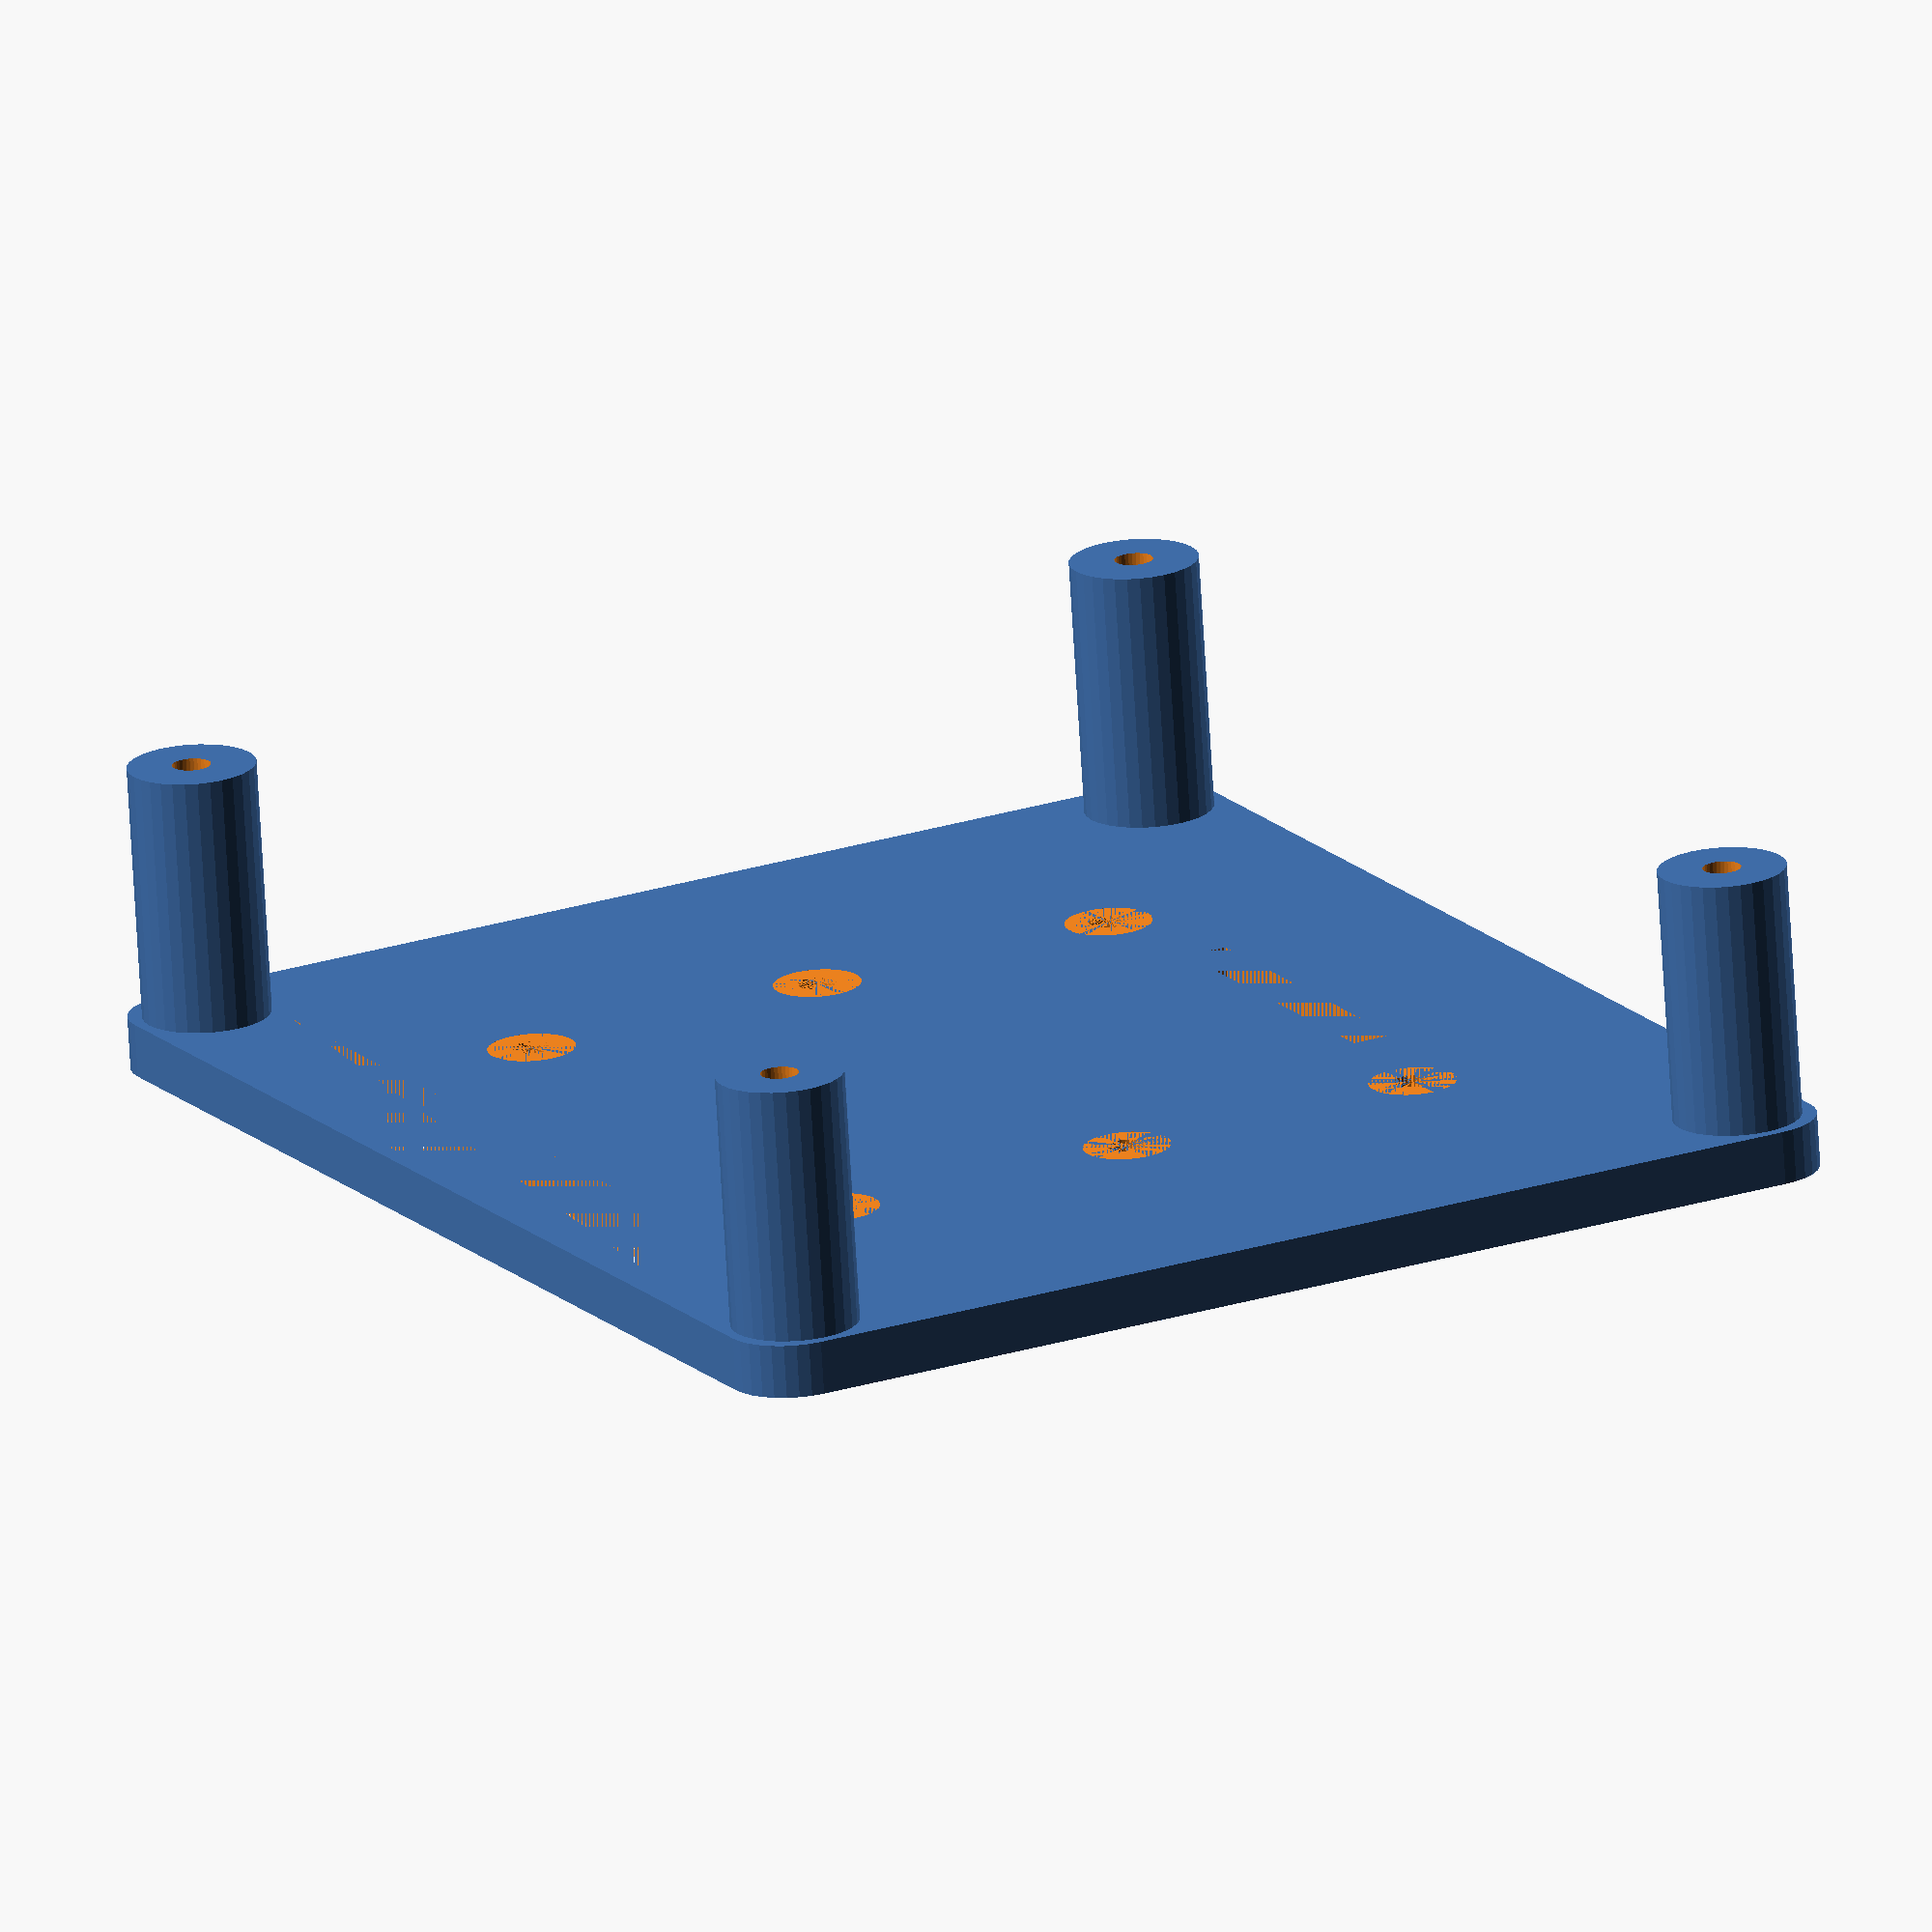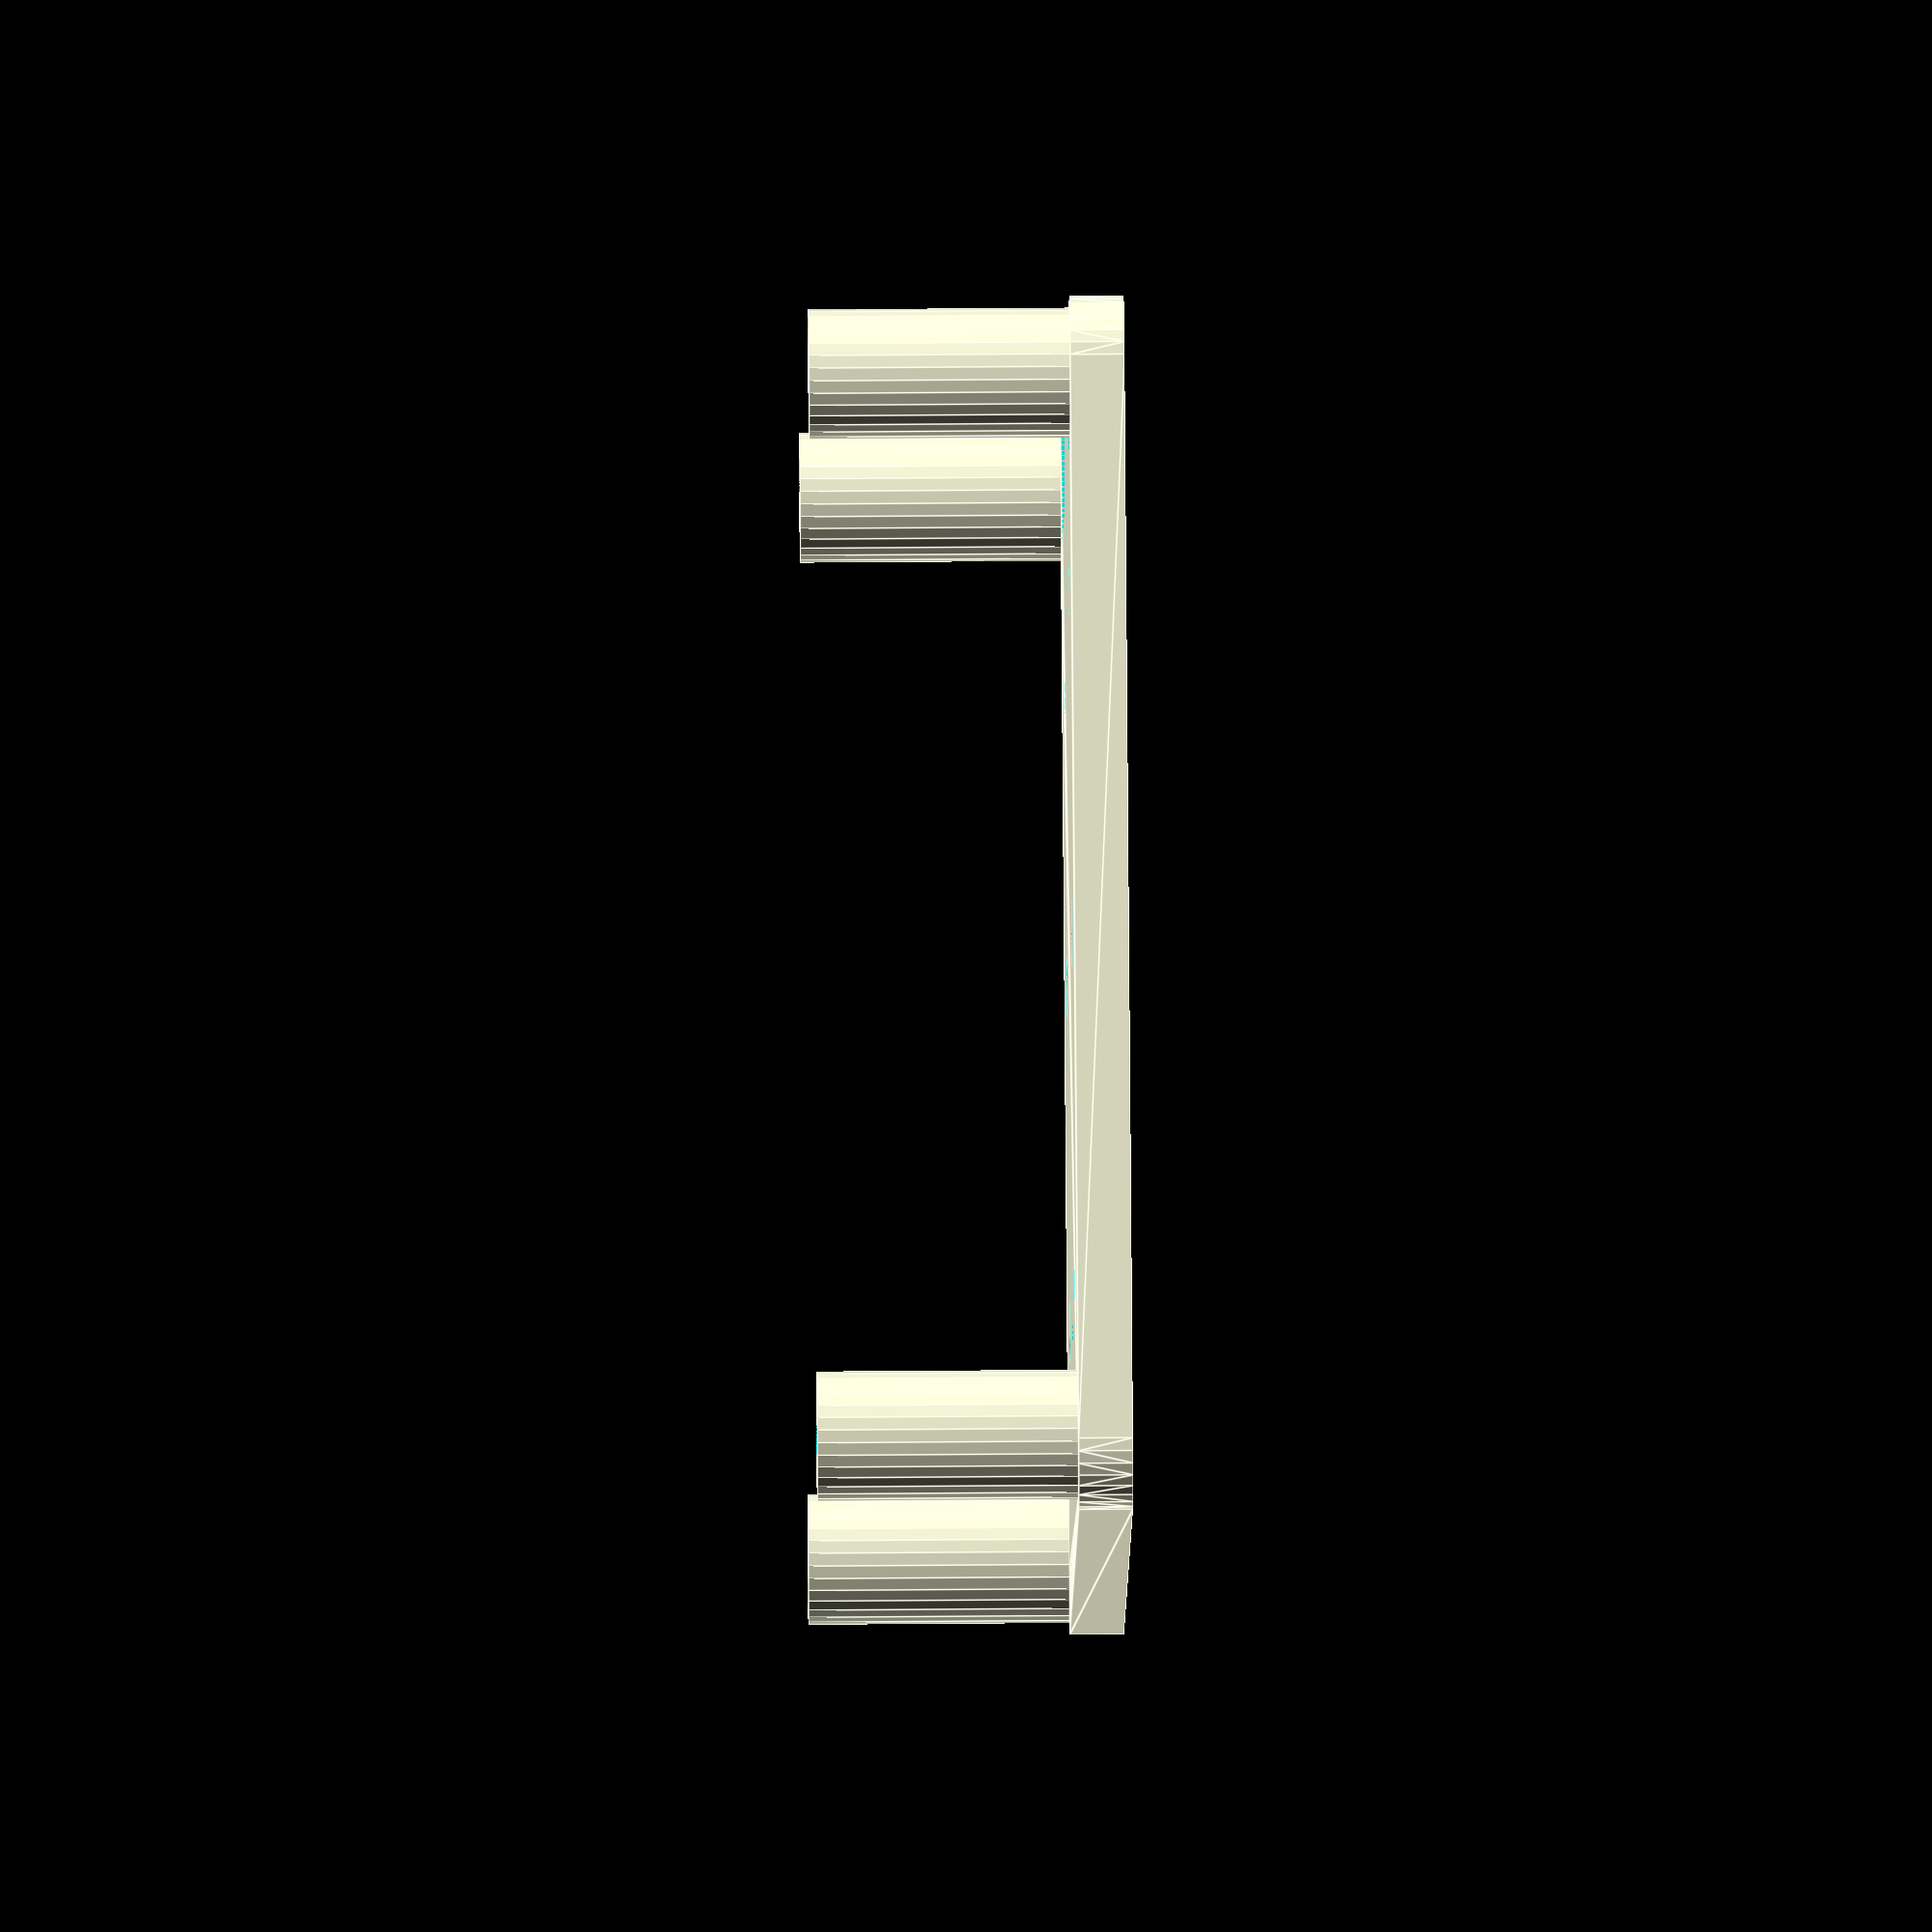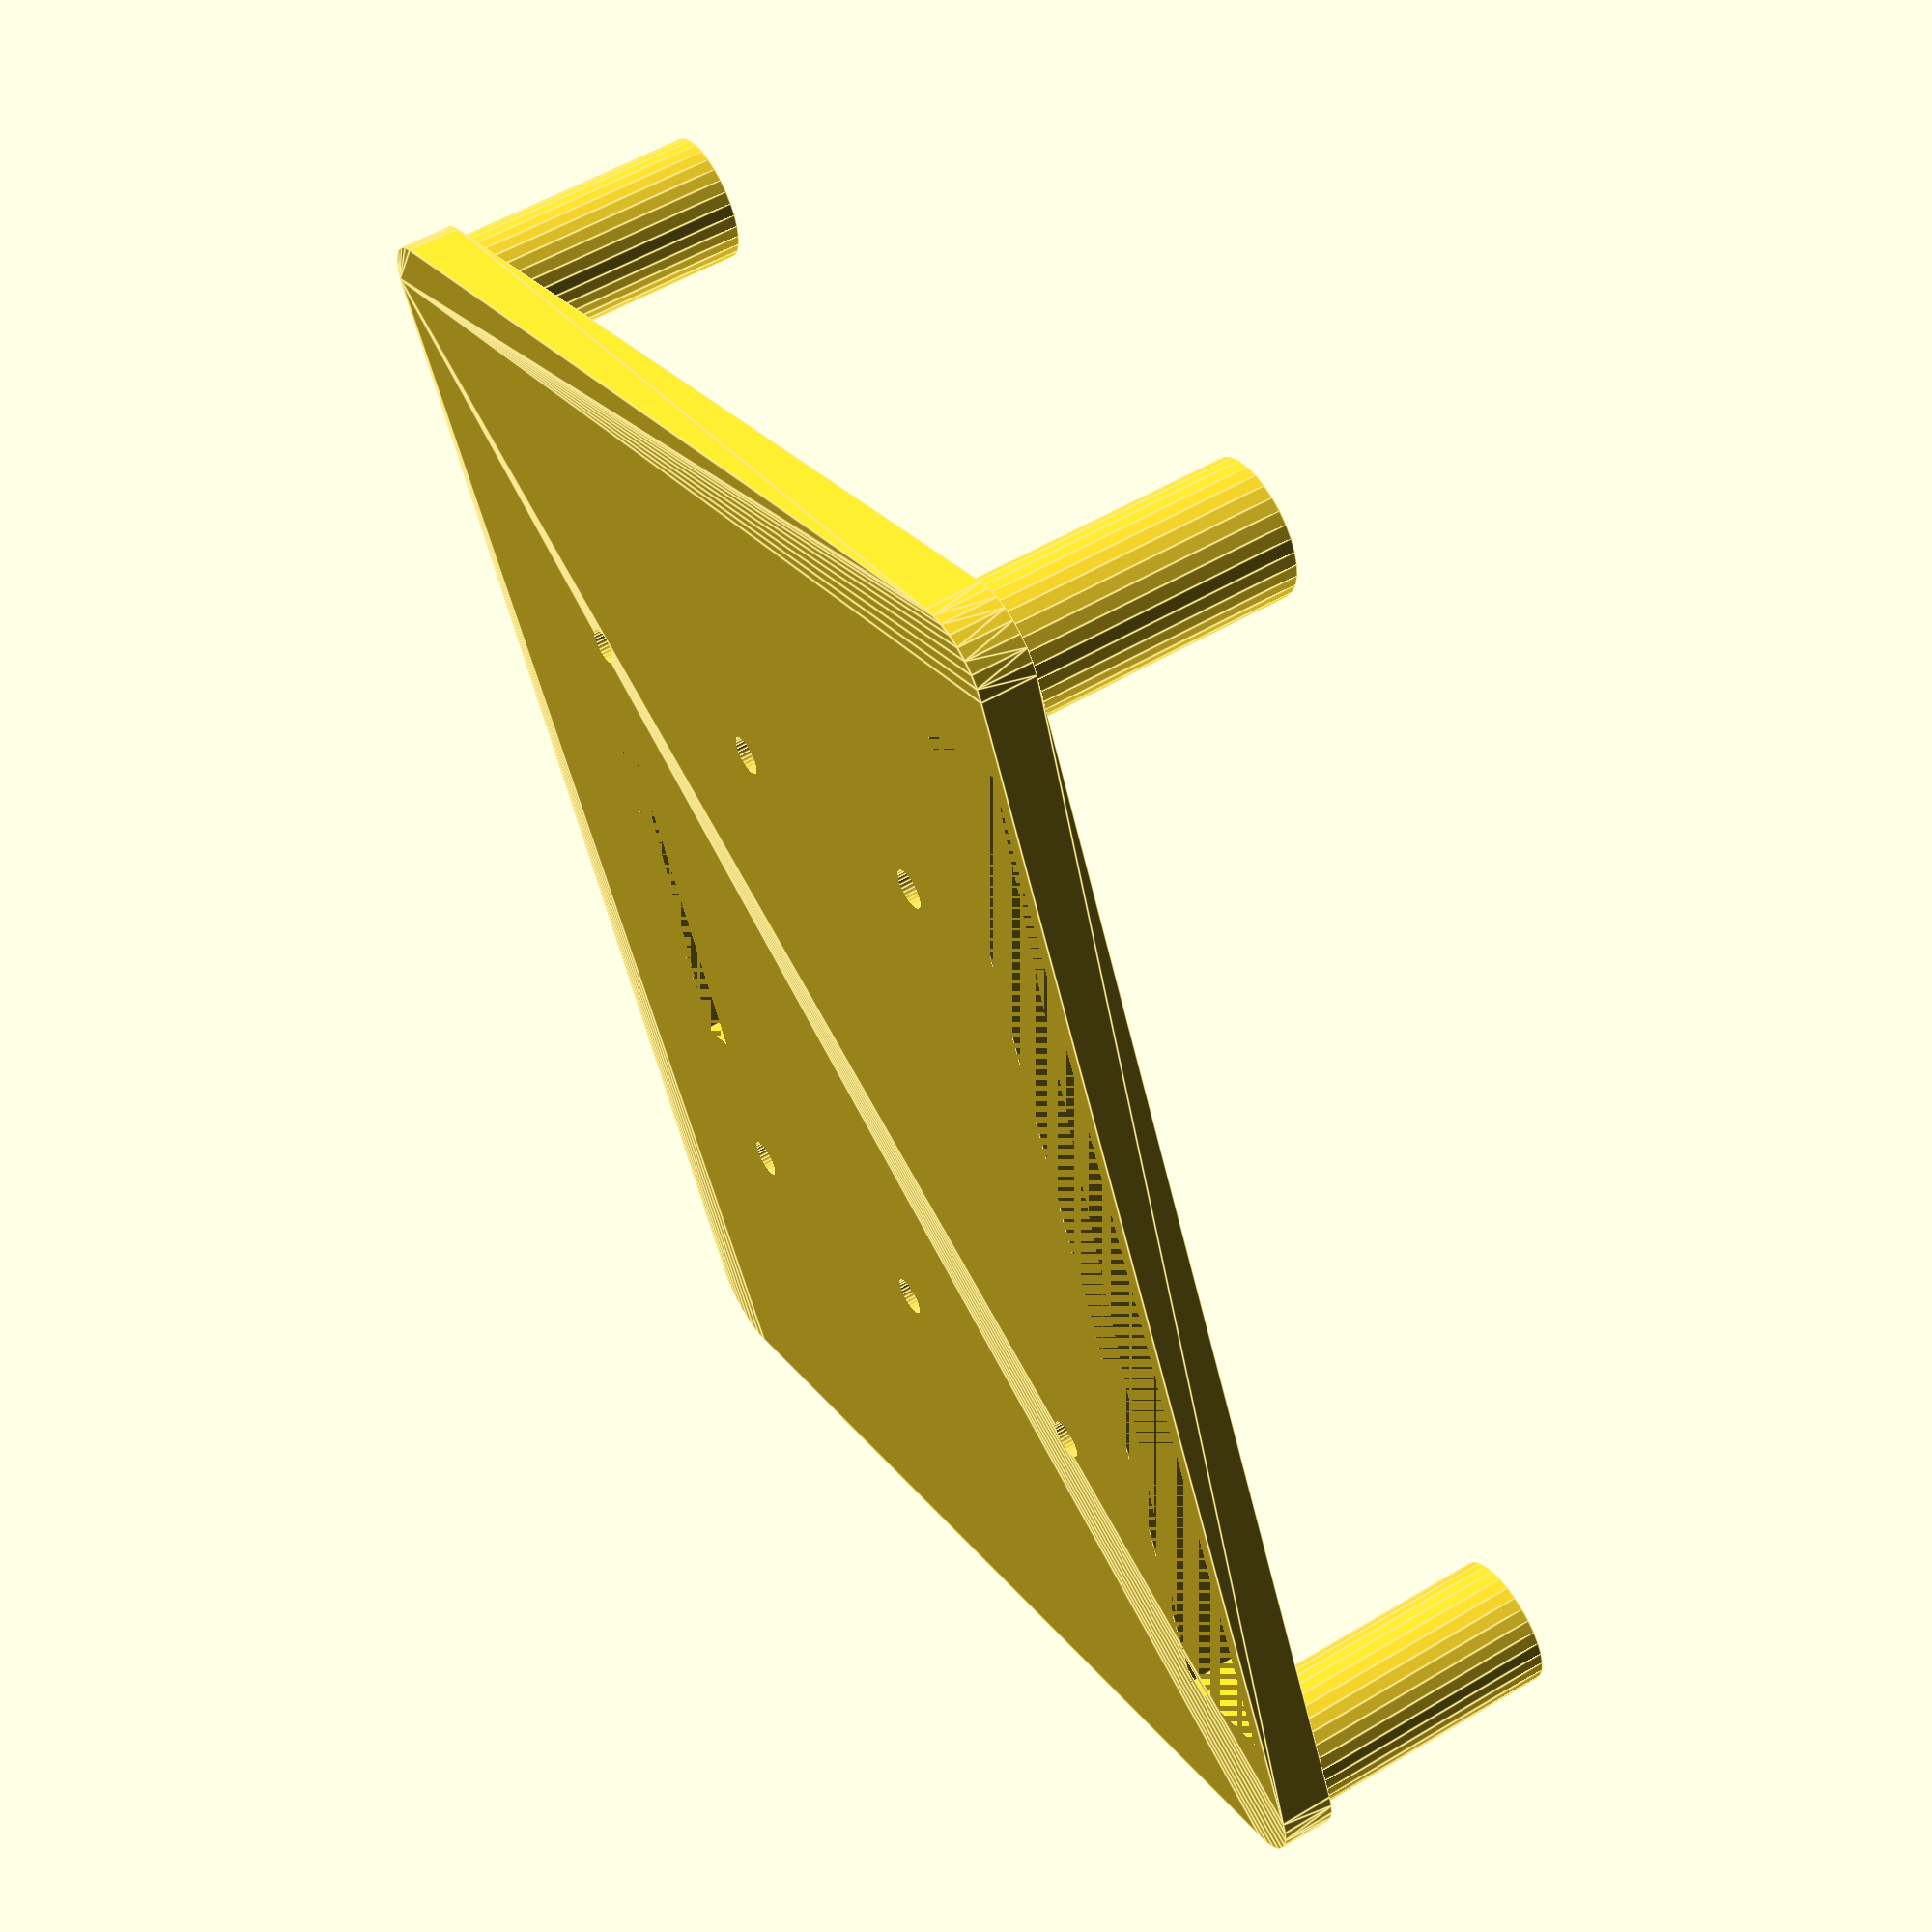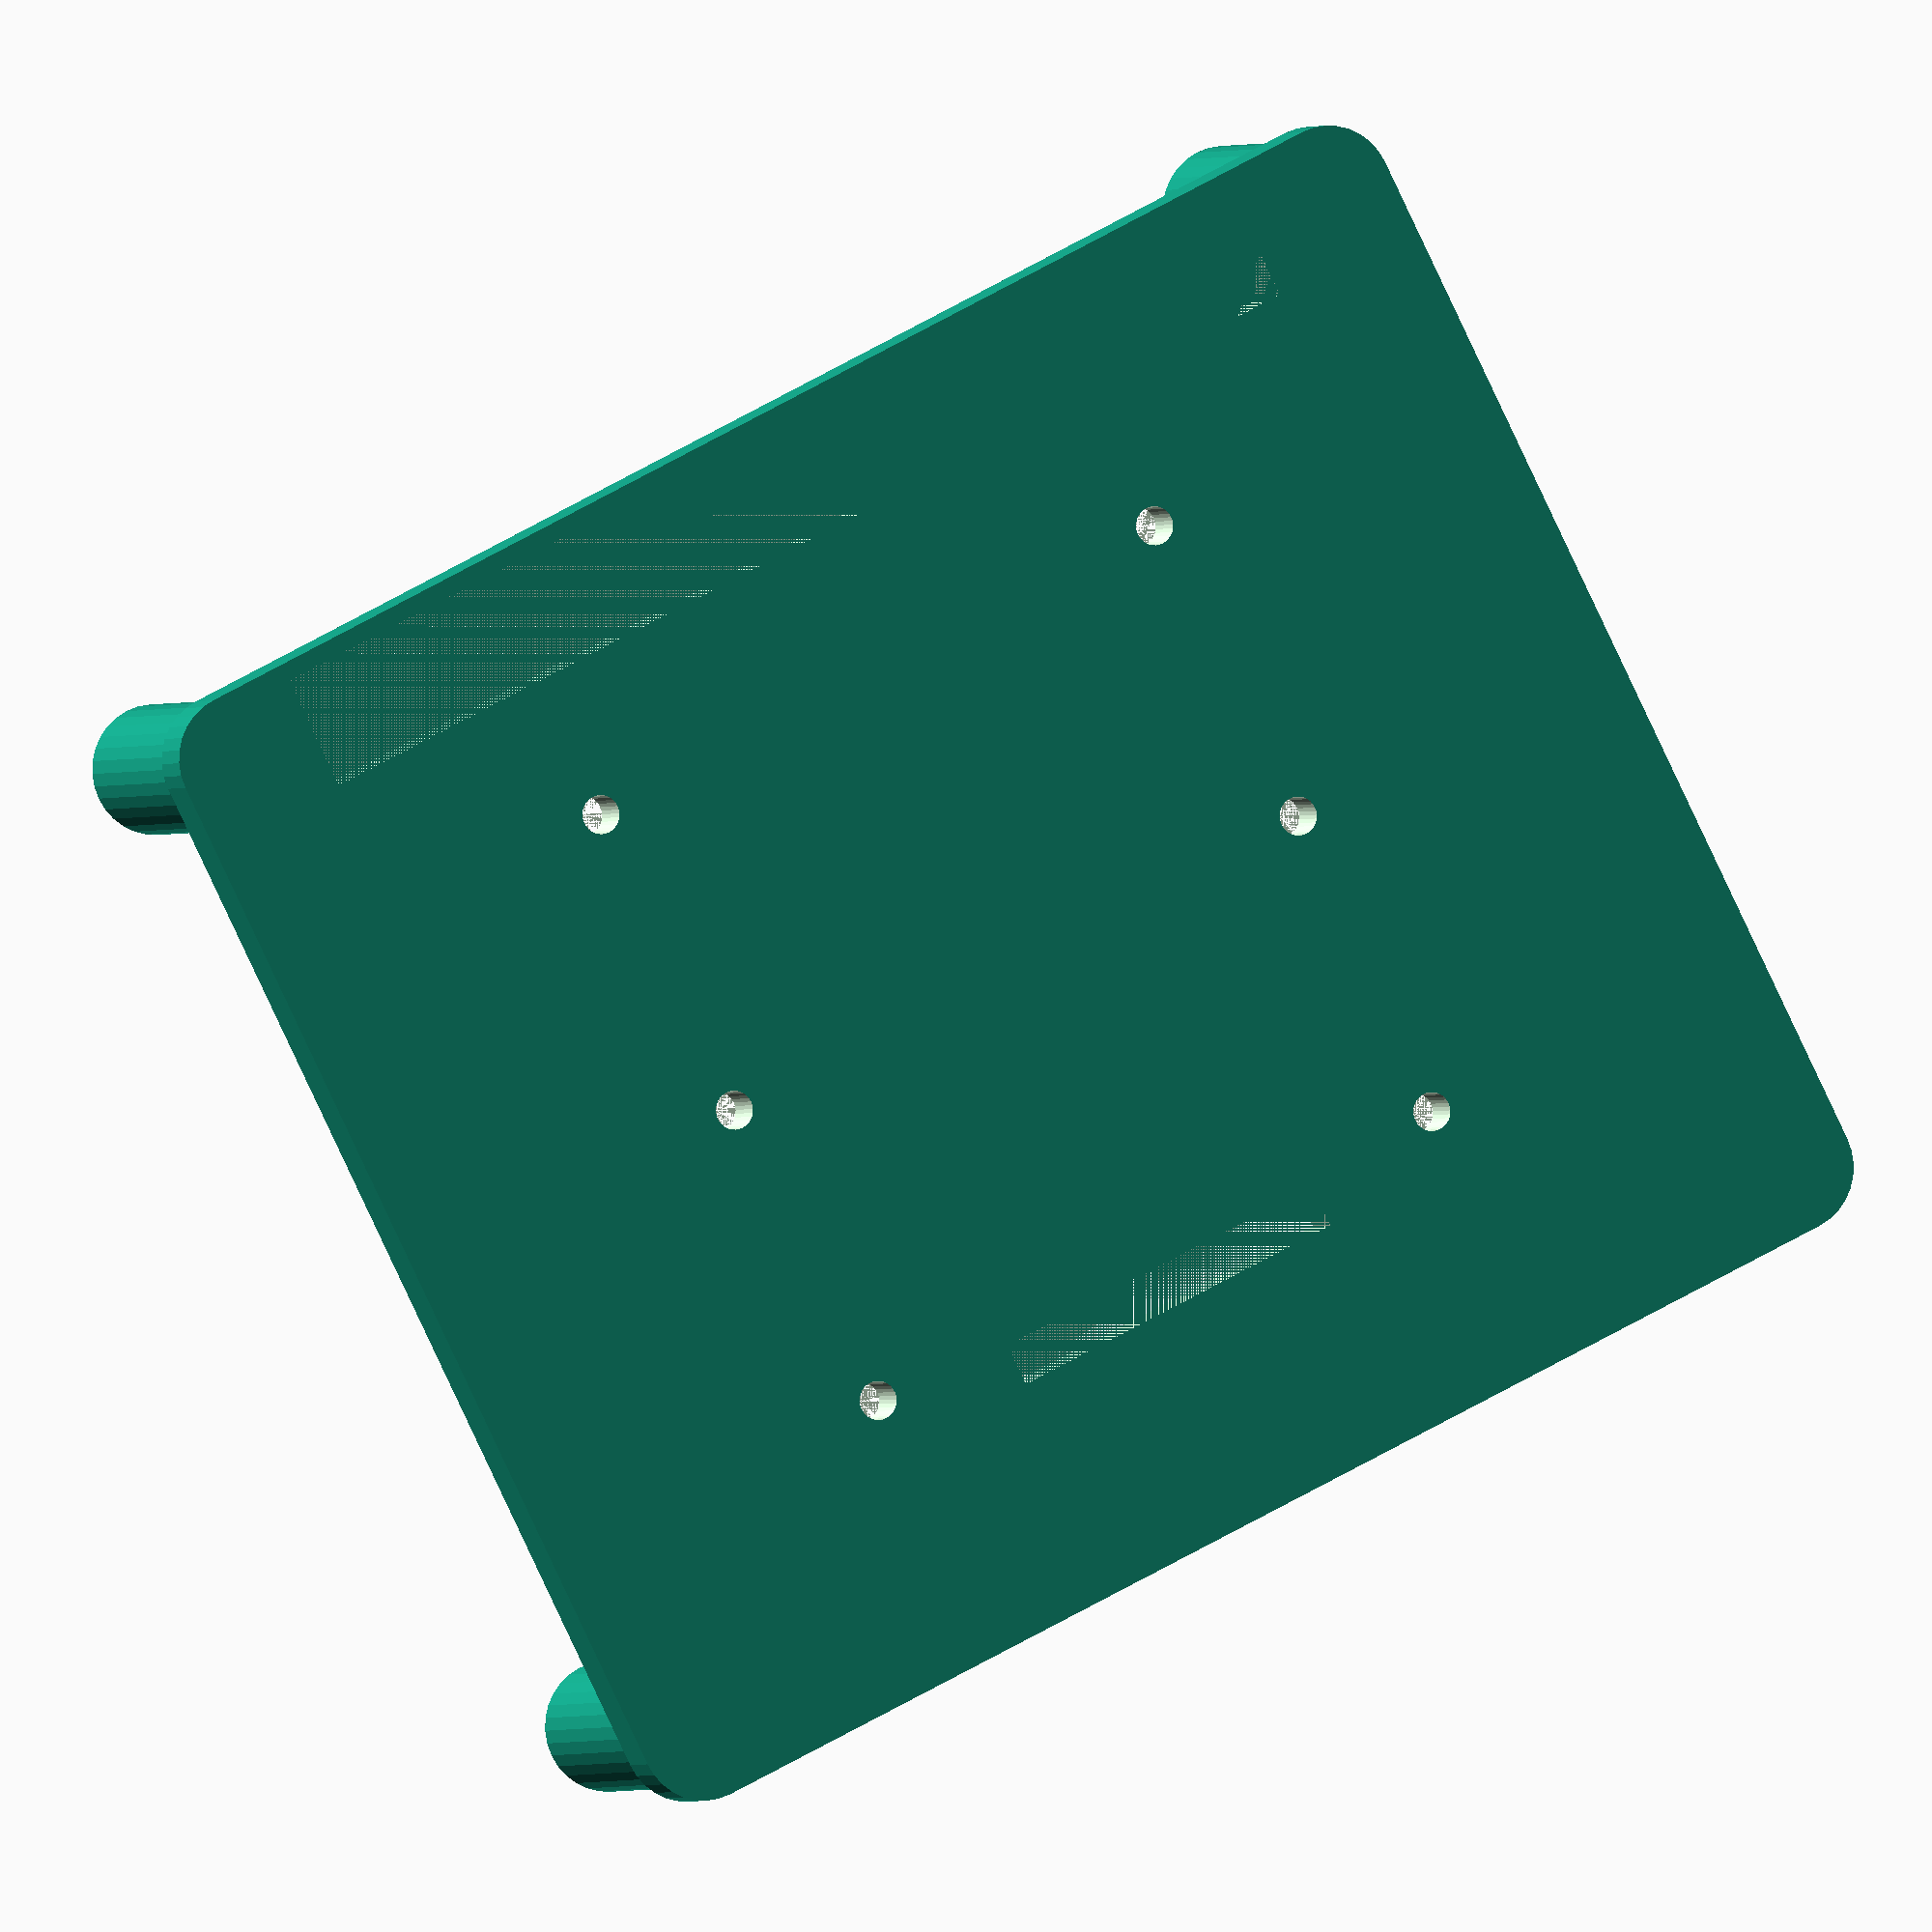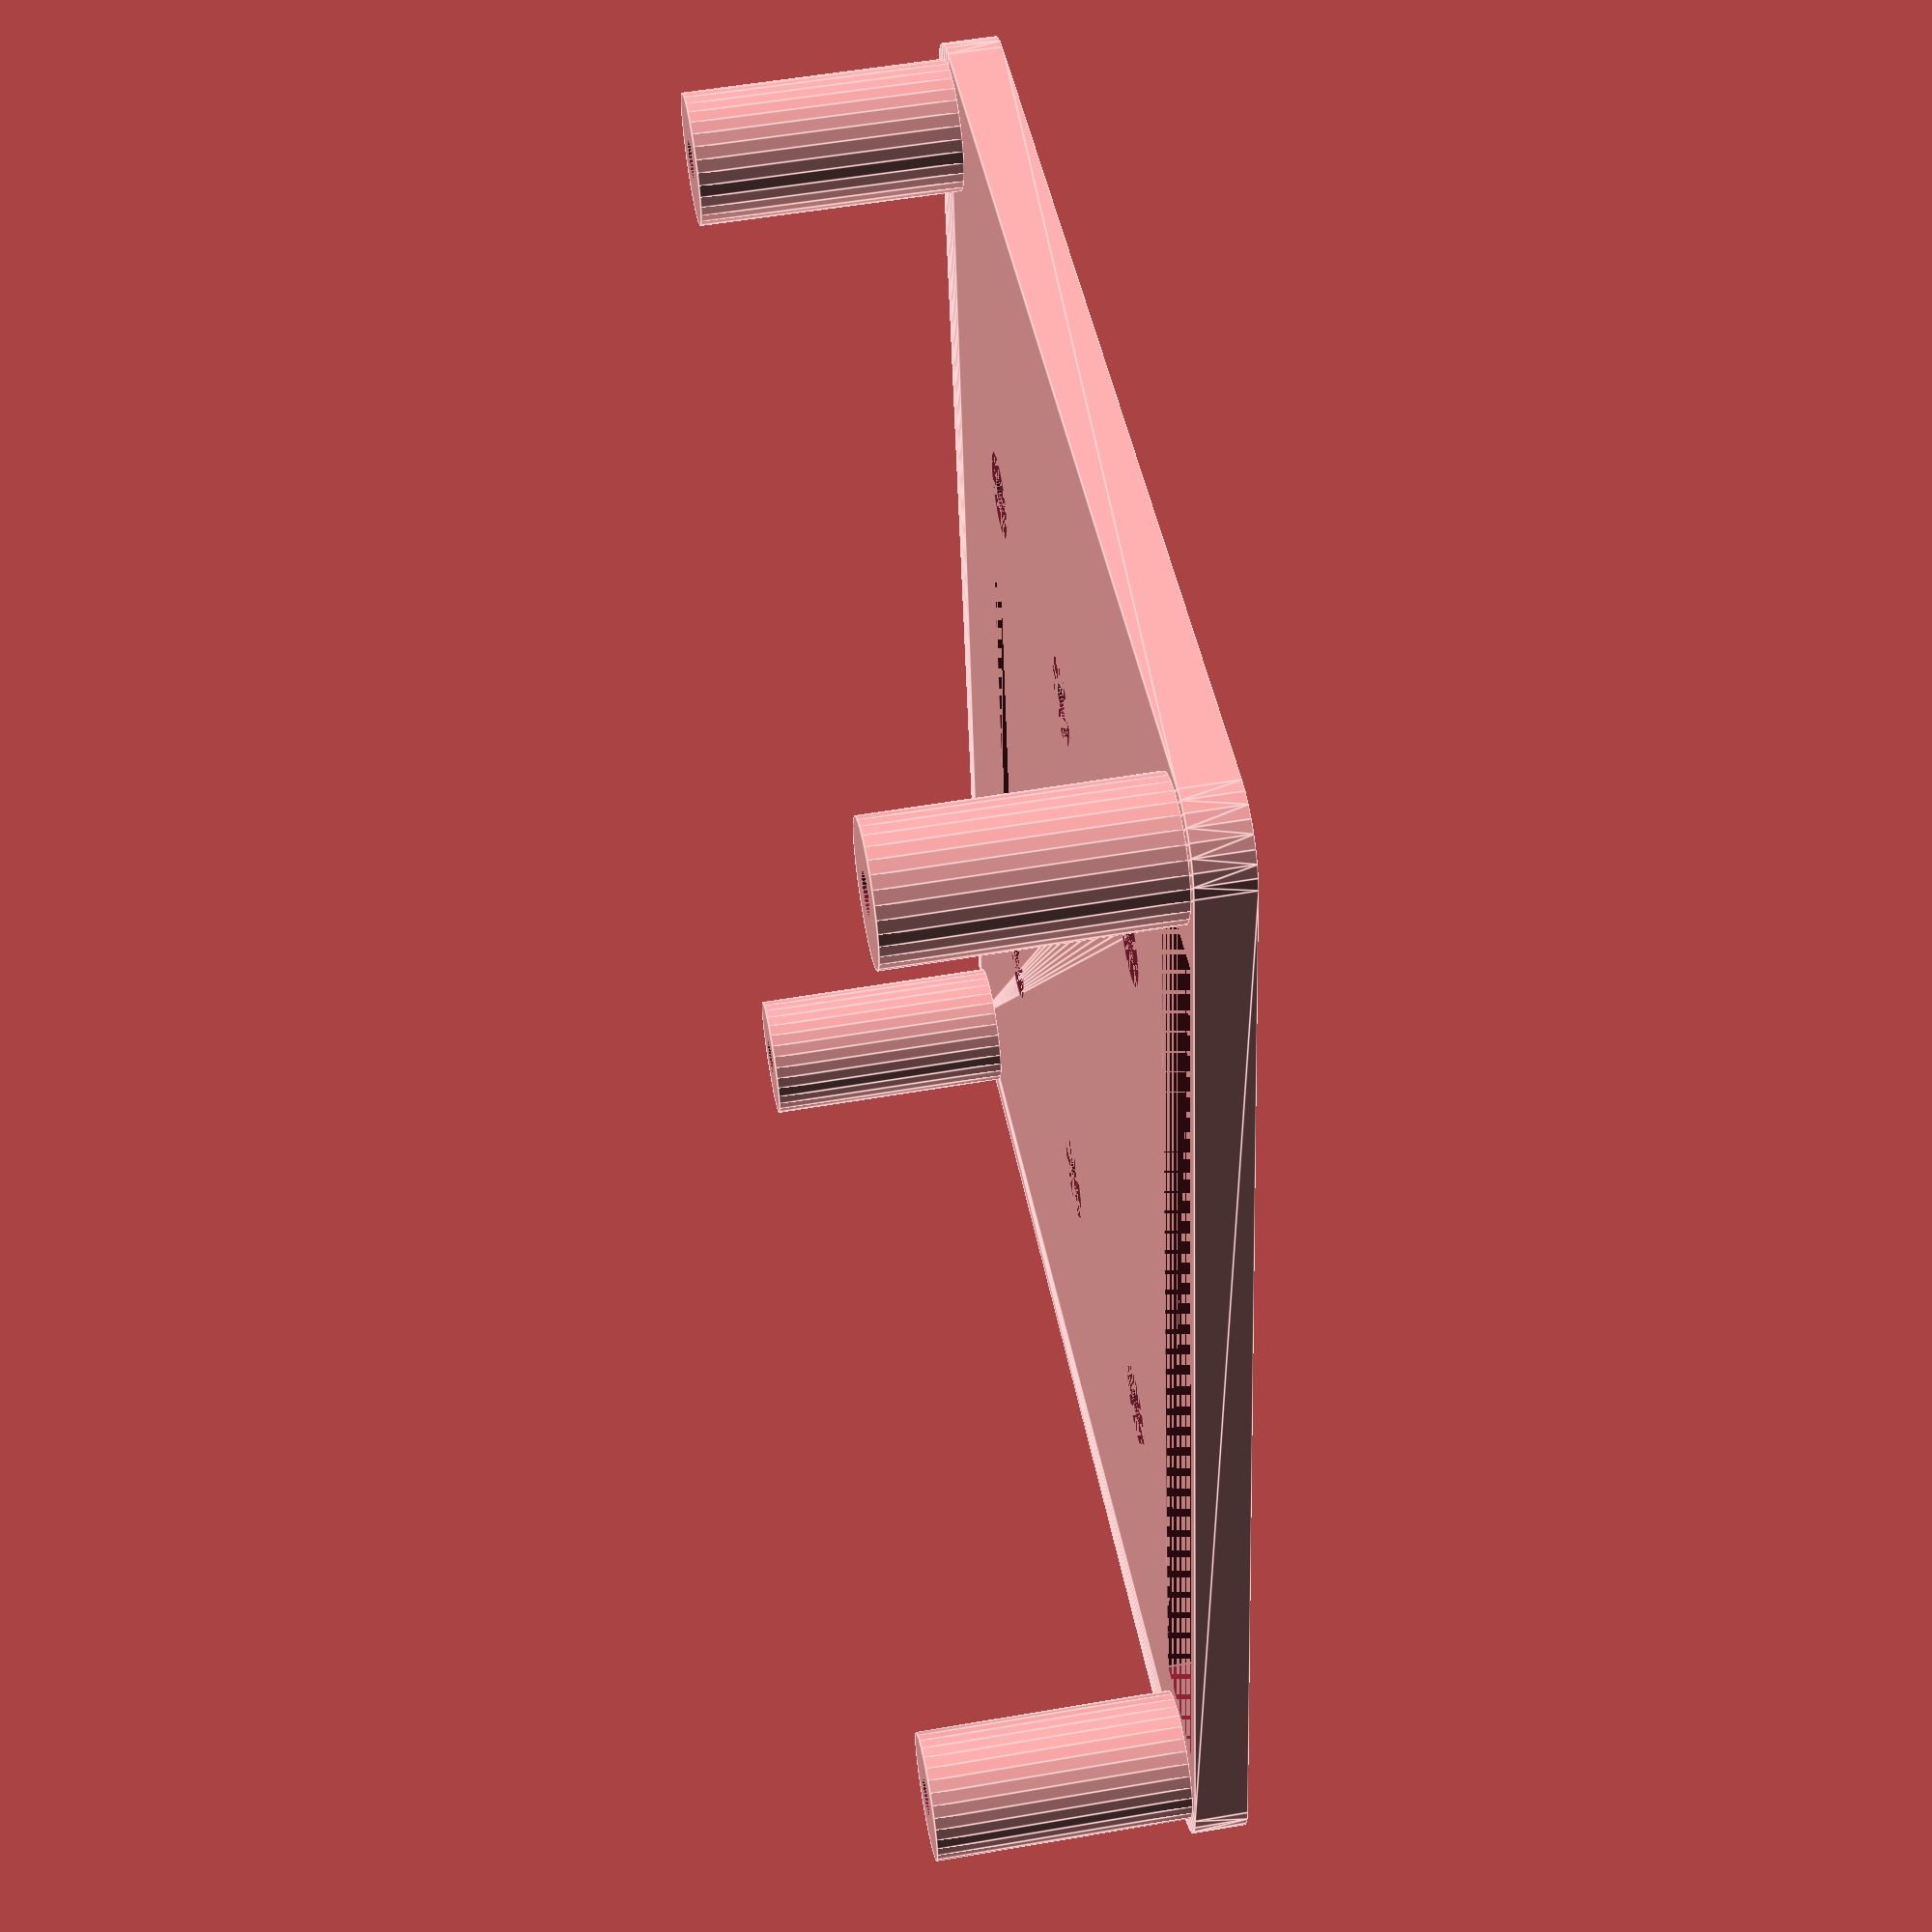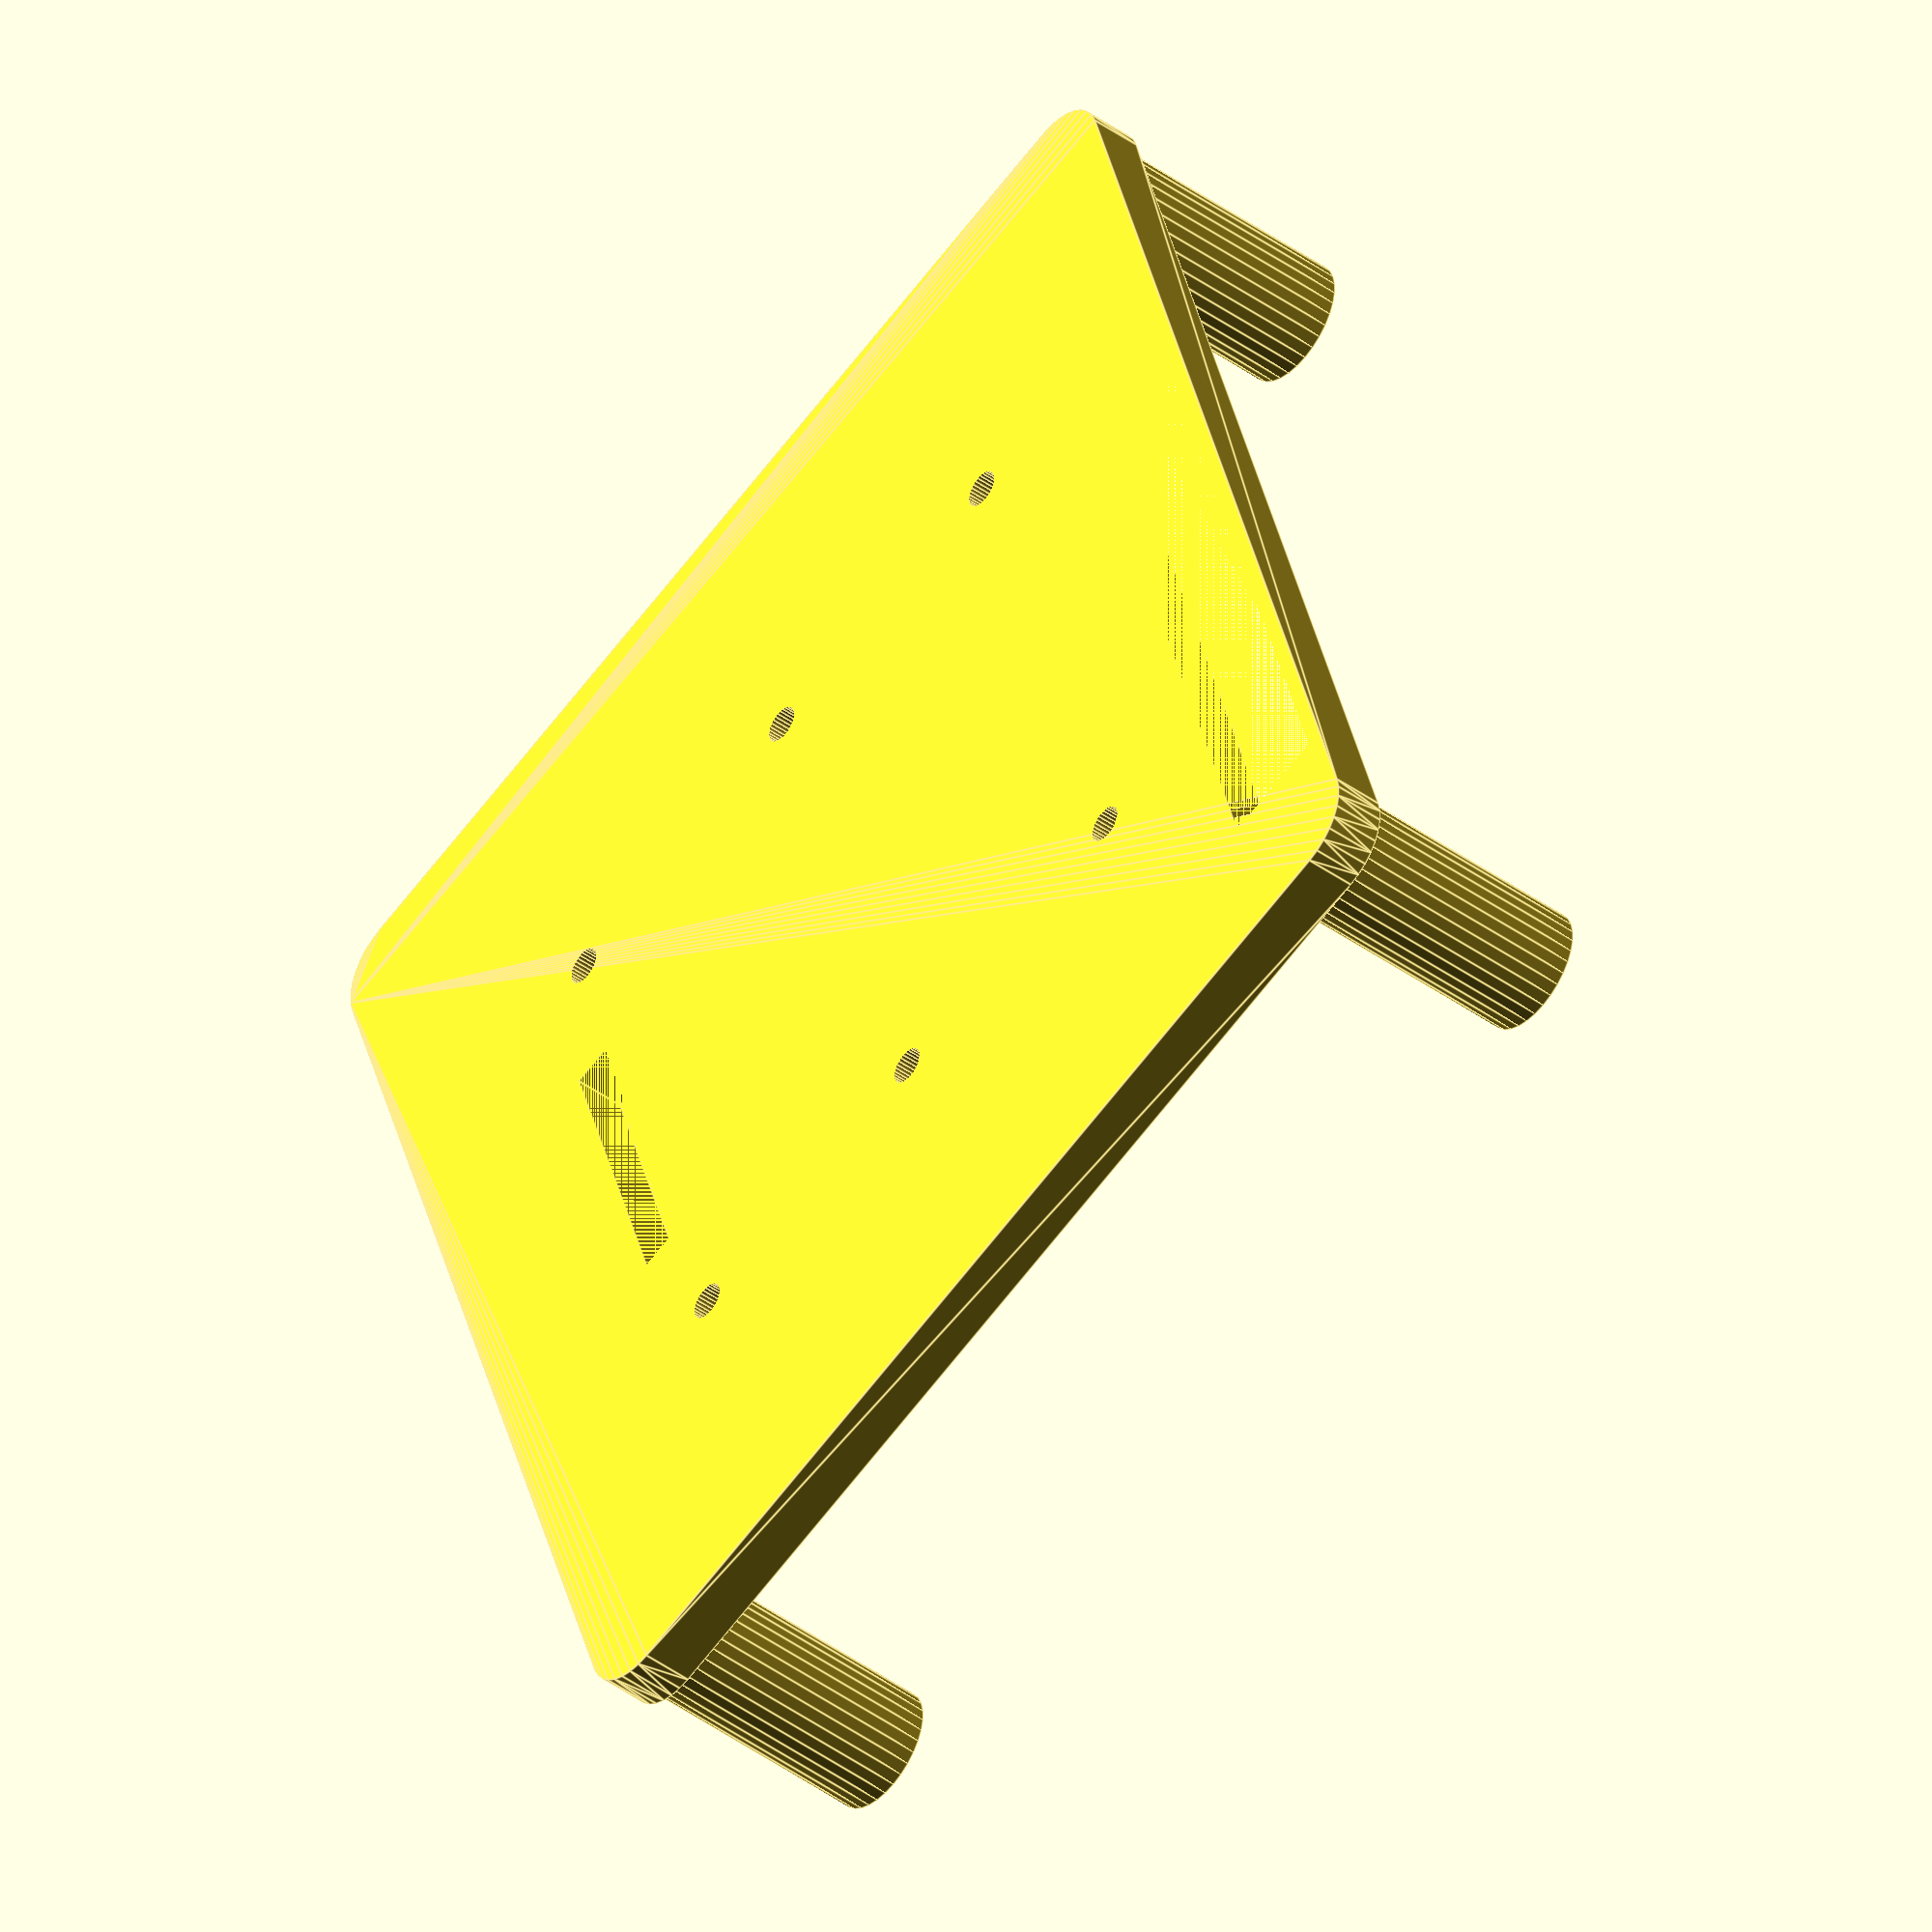
<openscad>
// Generated by SolidPython 1.0.4 on 2021-01-16 14:35:19


rotate(a = [0, 180, 0]) {
	difference() {
		union() {
			translate(v = [-32.5000000000, -28.0000000000, 0]) {
				hull() {
					translate(v = [3, 0, 0]) {
						translate(v = [0, 3, 0]) {
							cylinder($fn = 32, center = true, h = 2.5000000000, r = 3);
						}
					}
					translate(v = [62.0000000000, 0, 0]) {
						translate(v = [0, 3, 0]) {
							cylinder($fn = 32, center = true, h = 2.5000000000, r = 3);
						}
					}
					translate(v = [3, 0, 0]) {
						translate(v = [0, 53, 0]) {
							cylinder($fn = 32, center = true, h = 2.5000000000, r = 3);
						}
					}
					translate(v = [62.0000000000, 0, 0]) {
						translate(v = [0, 53, 0]) {
							cylinder($fn = 32, center = true, h = 2.5000000000, r = 3);
						}
					}
				}
			}
			translate(v = [29.0000000000, 24.5000000000, -13.2500000000]) {
				cylinder($fn = 32, center = false, d = 6, h = 12);
			}
			translate(v = [29.0000000000, -24.5000000000, -13.2500000000]) {
				cylinder($fn = 32, center = false, d = 6, h = 12);
			}
			translate(v = [-29.0000000000, -24.5000000000, -13.2500000000]) {
				cylinder($fn = 32, center = false, d = 6, h = 12);
			}
			translate(v = [-29.0000000000, 24.5000000000, -13.2500000000]) {
				cylinder($fn = 32, center = false, d = 6, h = 12);
			}
		}
		translate(v = [15.0000000000, 15.0000000000, -1.2500000000]) {
			rotate(a = [180, 0, 0]) {
				union() {
					cylinder($fn = 32, d = 4.1000000000, h = 2);
					translate(v = [0, 0, -12]) {
						cylinder($fn = 32, d = 1.8000000000, h = 12);
					}
				}
			}
		}
		translate(v = [-15.0000000000, 15.0000000000, -1.2500000000]) {
			rotate(a = [180, 0, 0]) {
				union() {
					cylinder($fn = 32, d = 4.1000000000, h = 2);
					translate(v = [0, 0, -12]) {
						cylinder($fn = 32, d = 1.8000000000, h = 12);
					}
				}
			}
		}
		translate(v = [15.0000000000, -15.0000000000, -1.2500000000]) {
			rotate(a = [180, 0, 0]) {
				union() {
					cylinder($fn = 32, d = 4.1000000000, h = 2);
					translate(v = [0, 0, -12]) {
						cylinder($fn = 32, d = 1.8000000000, h = 12);
					}
				}
			}
		}
		translate(v = [-15.0000000000, -15.0000000000, -1.2500000000]) {
			rotate(a = [180, 0, 0]) {
				union() {
					cylinder($fn = 32, d = 4.1000000000, h = 2);
					translate(v = [0, 0, -12]) {
						cylinder($fn = 32, d = 1.8000000000, h = 12);
					}
				}
			}
		}
		translate(v = [15.2750000000, 0, -1.2500000000]) {
			rotate(a = [180, 0, 0]) {
				union() {
					cylinder($fn = 32, d = 4.1000000000, h = 2);
					translate(v = [0, 0, -12]) {
						cylinder($fn = 32, d = 1.8000000000, h = 12);
					}
				}
			}
		}
		translate(v = [-15.2750000000, 0, -1.2500000000]) {
			rotate(a = [180, 0, 0]) {
				union() {
					cylinder($fn = 32, d = 4.1000000000, h = 2);
					translate(v = [0, 0, -12]) {
						cylinder($fn = 32, d = 1.8000000000, h = 12);
					}
				}
			}
		}
		translate(v = [29.0000000000, 24.5000000000, -14]) {
			rotate(a = [180, 0, 0]) {
				union() {
					cylinder($fn = 32, d = 4.1000000000, h = 2);
					translate(v = [0, 0, -12]) {
						cylinder($fn = 32, d = 1.8000000000, h = 12);
					}
				}
			}
		}
		translate(v = [29.0000000000, -24.5000000000, -14]) {
			rotate(a = [180, 0, 0]) {
				union() {
					cylinder($fn = 32, d = 4.1000000000, h = 2);
					translate(v = [0, 0, -12]) {
						cylinder($fn = 32, d = 1.8000000000, h = 12);
					}
				}
			}
		}
		translate(v = [-29.0000000000, -24.5000000000, -14]) {
			rotate(a = [180, 0, 0]) {
				union() {
					cylinder($fn = 32, d = 4.1000000000, h = 2);
					translate(v = [0, 0, -12]) {
						cylinder($fn = 32, d = 1.8000000000, h = 12);
					}
				}
			}
		}
		translate(v = [-29.0000000000, 24.5000000000, -14]) {
			rotate(a = [180, 0, 0]) {
				union() {
					cylinder($fn = 32, d = 4.1000000000, h = 2);
					translate(v = [0, 0, -12]) {
						cylinder($fn = 32, d = 1.8000000000, h = 12);
					}
				}
			}
		}
		translate(v = [0, 16.5000000000, 0]) {
			cube(center = true, size = [16.5000000000, 2, 2.5000000000]);
		}
		translate(v = [0.3000000000, -24.5000000000, 0]) {
			cube(center = true, size = [51, 5.4000000000, 2.5000000000]);
		}
	}
}
/***********************************************
*********      SolidPython code:      **********
************************************************
 
from solid.utils import *
import solid
import os
from screw import MachineScrew,ScrewType
import utils
from const import *

B_LENGTH = 85
B_WIDTH = 56
B_SCREW_OFF = 3.5
B_SCREW_DISTANCE_X = 58
B_SCREW_DISTANCE_Y = 49
B_PLATE_HEIGHT = 2.5

def pi_bplus_a_frontplate(height=2.5, gpio_opening=True):
    support_height = 12
    # This is basically only the aray from screw to screw, we only care about that area
    length = B_SCREW_DISTANCE_X + 2*B_SCREW_OFF
    width = B_WIDTH
    support_z = -support_height - height/2
    plate = utils.cube_chamfered([length,width,height],center=True,r=3)
    screw_obj = MachineScrew(type=ScrewType.M2_HEX,length=support_height,clearance=-0.2)
    screw_bottom = rotate([180,0,0])(screw_obj())
    support = solid.cylinder(d=6,h=support_height,center=False,segments=32)
    plate = solid.union()(
        plate,
        translate((length/2-B_SCREW_OFF,width/2-B_SCREW_OFF,support_z))(support),
        translate((length/2-B_SCREW_OFF,-width/2+B_SCREW_OFF,support_z))(support),
        translate((-length/2+B_SCREW_OFF,-width/2+B_SCREW_OFF,support_z))(support),
        translate((-length/2+B_SCREW_OFF,width/2-B_SCREW_OFF,support_z))(support),
    )
    plate = solid.difference()(
        plate,
        # Upper plate mount screws
        translate((ADAPTER_SIDE/2-ADAPTER_HOLE_TO_SIDE,ADAPTER_SIDE/2-ADAPTER_HOLE_TO_SIDE,-height/2))(screw_bottom),
        translate((-ADAPTER_SIDE/2+ADAPTER_HOLE_TO_SIDE,ADAPTER_SIDE/2-ADAPTER_HOLE_TO_SIDE,-height/2))(screw_bottom),
        translate((ADAPTER_SIDE/2-ADAPTER_HOLE_TO_SIDE,-ADAPTER_SIDE/2+ADAPTER_HOLE_TO_SIDE,-height/2))(screw_bottom),
        translate((-ADAPTER_SIDE/2+ADAPTER_HOLE_TO_SIDE,-ADAPTER_SIDE/2+ADAPTER_HOLE_TO_SIDE,-height/2))(screw_bottom),
        # Lens ring mount screws
        translate((CS_LENS_RING_NUT_OFFSET,0,-height/2))(screw_bottom),
        translate((-CS_LENS_RING_NUT_OFFSET,0,-height/2))(screw_bottom),
        # Pi mount screws
        translate((length/2-B_SCREW_OFF,width/2-B_SCREW_OFF,-support_height-screw_obj.head_h))(screw_bottom),
        translate((length/2-B_SCREW_OFF,-width/2+B_SCREW_OFF,-support_height-screw_obj.head_h))(screw_bottom),
        translate((-length/2+B_SCREW_OFF,-width/2+B_SCREW_OFF,-support_height-screw_obj.head_h))(screw_bottom),
        translate((-length/2+B_SCREW_OFF,width/2-B_SCREW_OFF,-support_height-screw_obj.head_h))(screw_bottom),
        # flex cable opening
        translate((0,ADAPTER_SIDE/2-2.5,0))(cube([16.5,2,height],center=True))
    )
    if gpio_opening:
        gpio_opening = translate((0.3,-(width/2 - GPIO_WIDTH/2 - 0.8),0))(solid.cube([GPIO_LENGTH,GPIO_WIDTH,height],center=True))
        plate -= gpio_opening 
    return plate


def pi_bplus_a_backplate(height=2.5):
    support_height = 3
    full_length = B_LENGTH
    width = B_WIDTH
    support_z = -support_height - height/2
    plate = utils.cube_chamfered([full_length,width,height],center=True,r=3)
    screw_top = MachineScrew(type=ScrewType.M2_HEX,length=support_height*2,overhang=True)()
    support = solid.cylinder(d=6,h=support_height,center=False,segments=32)
    screw_x = full_length/2-B_SCREW_OFF
    plate = solid.union()(
        plate,
        translate((screw_x,width/2-B_SCREW_OFF,support_z))(support),
        translate((screw_x,-width/2+B_SCREW_OFF,support_z))(support),
        translate((screw_x-B_SCREW_DISTANCE_X,width/2-B_SCREW_OFF,support_z))(support),
        translate((screw_x-B_SCREW_DISTANCE_X,-width/2+B_SCREW_OFF,support_z))(support),
    )
    plate = solid.difference()(
        plate,
        translate((screw_x,width/2-B_SCREW_OFF,0))(screw_top),
        translate((screw_x,-width/2+B_SCREW_OFF,0))(screw_top),
        translate((screw_x-B_SCREW_DISTANCE_X,-width/2+B_SCREW_OFF,0))(screw_top),
        translate((screw_x-B_SCREW_DISTANCE_X,width/2-B_SCREW_OFF,0))(screw_top),
    )
    return plate

if __name__ == "__main__":
    path = 'scad/board-plates'
    os.makedirs(path, exist_ok=True)
    plate = pi_bplus_a_backplate()
    plate = rotate((0,180,0))(plate)
    filename = 'pi_bplus_backplate.scad'
    solid.scad_render_to_file(plate, os.path.join(path,filename))
    plate = pi_bplus_a_frontplate()
    plate = rotate((0,180,0))(plate)
    filename = 'pi_bplus_a_frontplate.scad'
    solid.scad_render_to_file(plate, os.path.join(path,filename)) 
 
************************************************/

</openscad>
<views>
elev=252.2 azim=242.2 roll=176.6 proj=o view=wireframe
elev=137.7 azim=312.1 roll=90.6 proj=o view=edges
elev=304.5 azim=115.4 roll=237.9 proj=p view=edges
elev=181.1 azim=26.6 roll=18.6 proj=o view=solid
elev=304.7 azim=259.1 roll=79.7 proj=p view=edges
elev=45.1 azim=107.2 roll=230.4 proj=o view=edges
</views>
